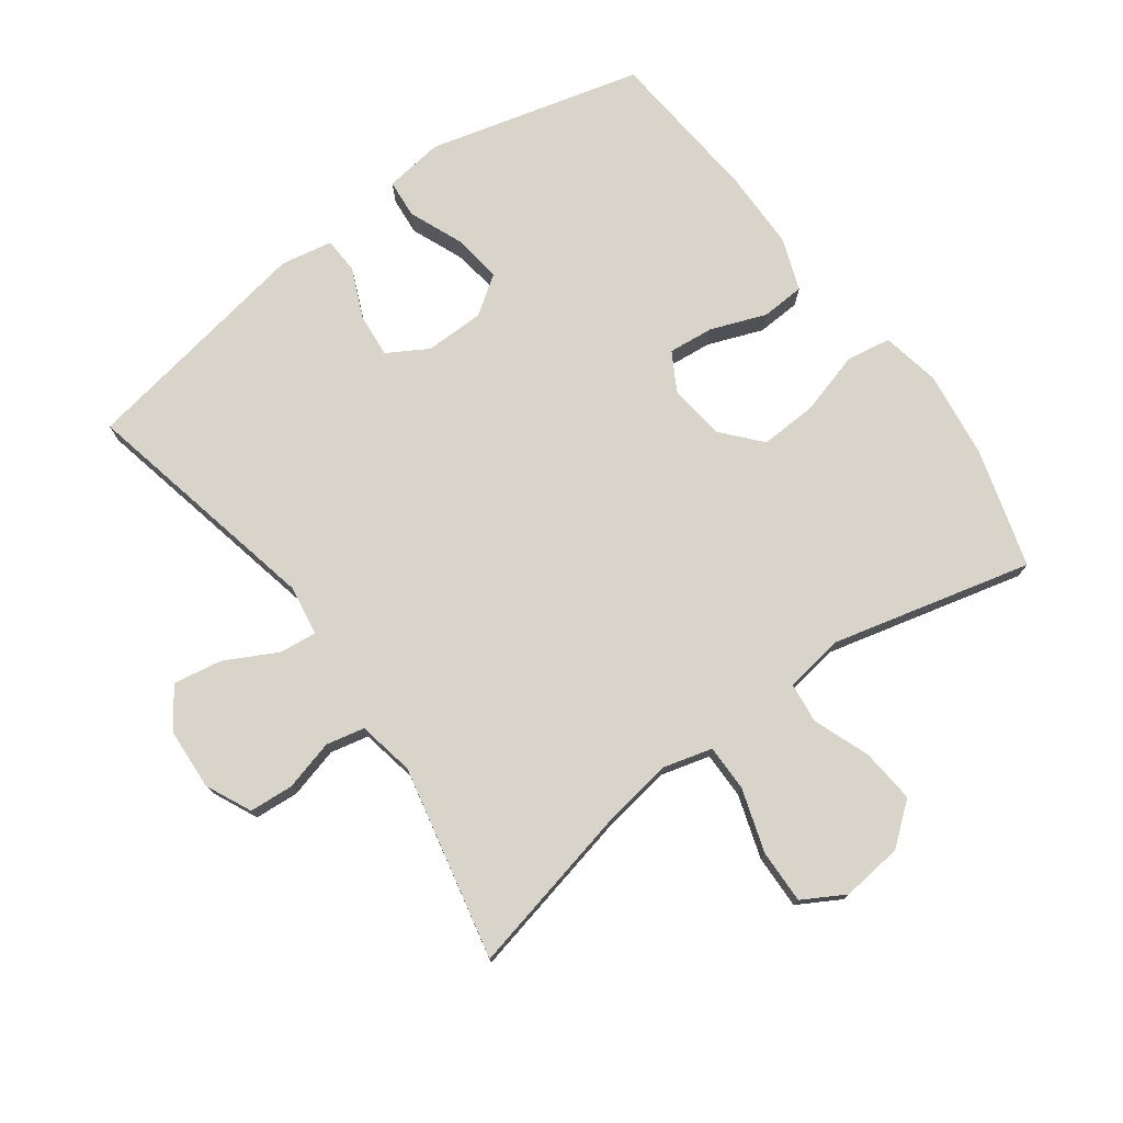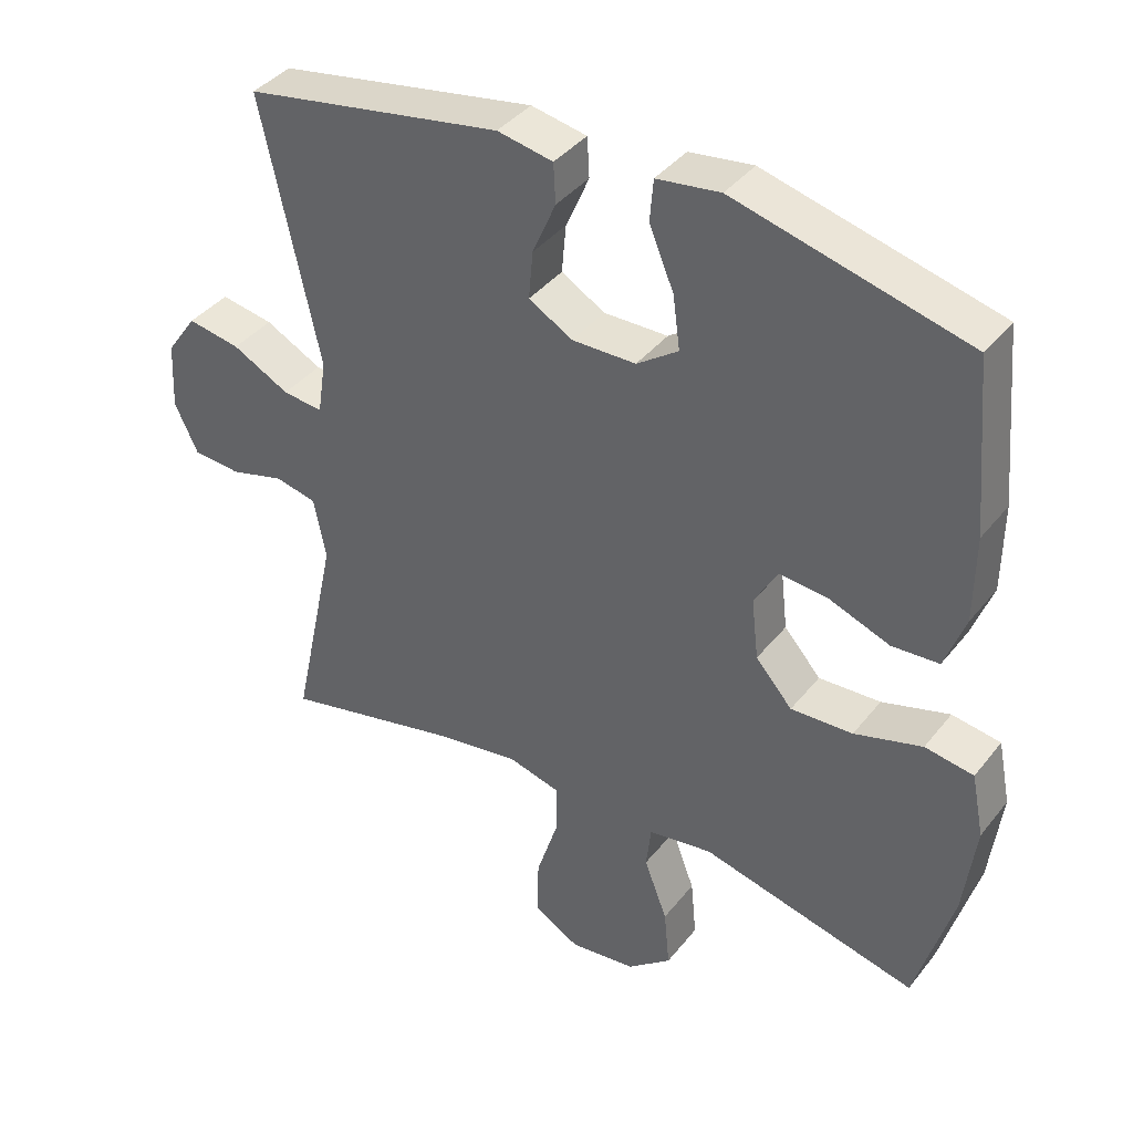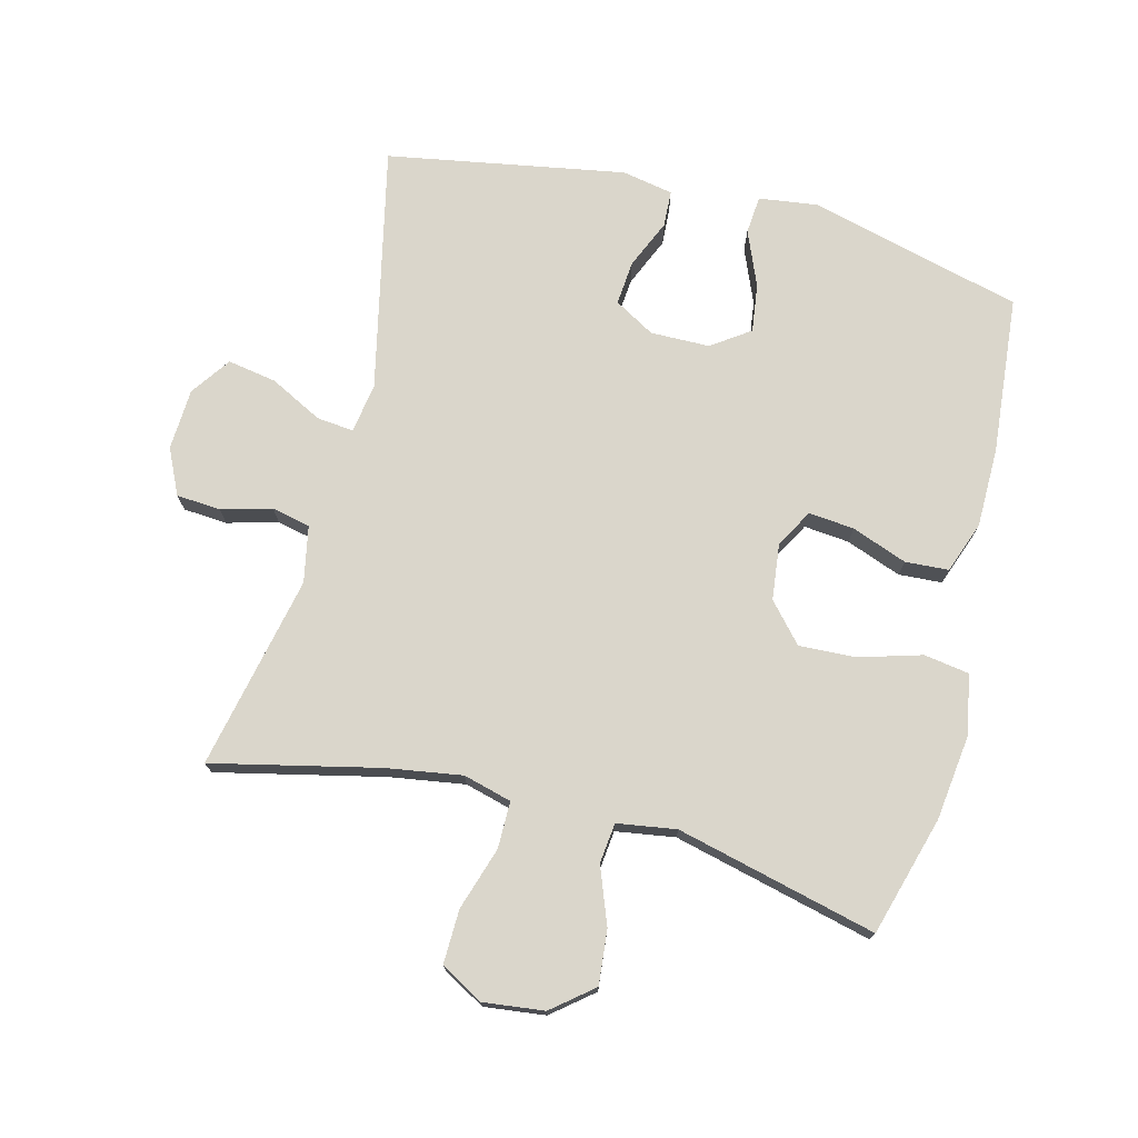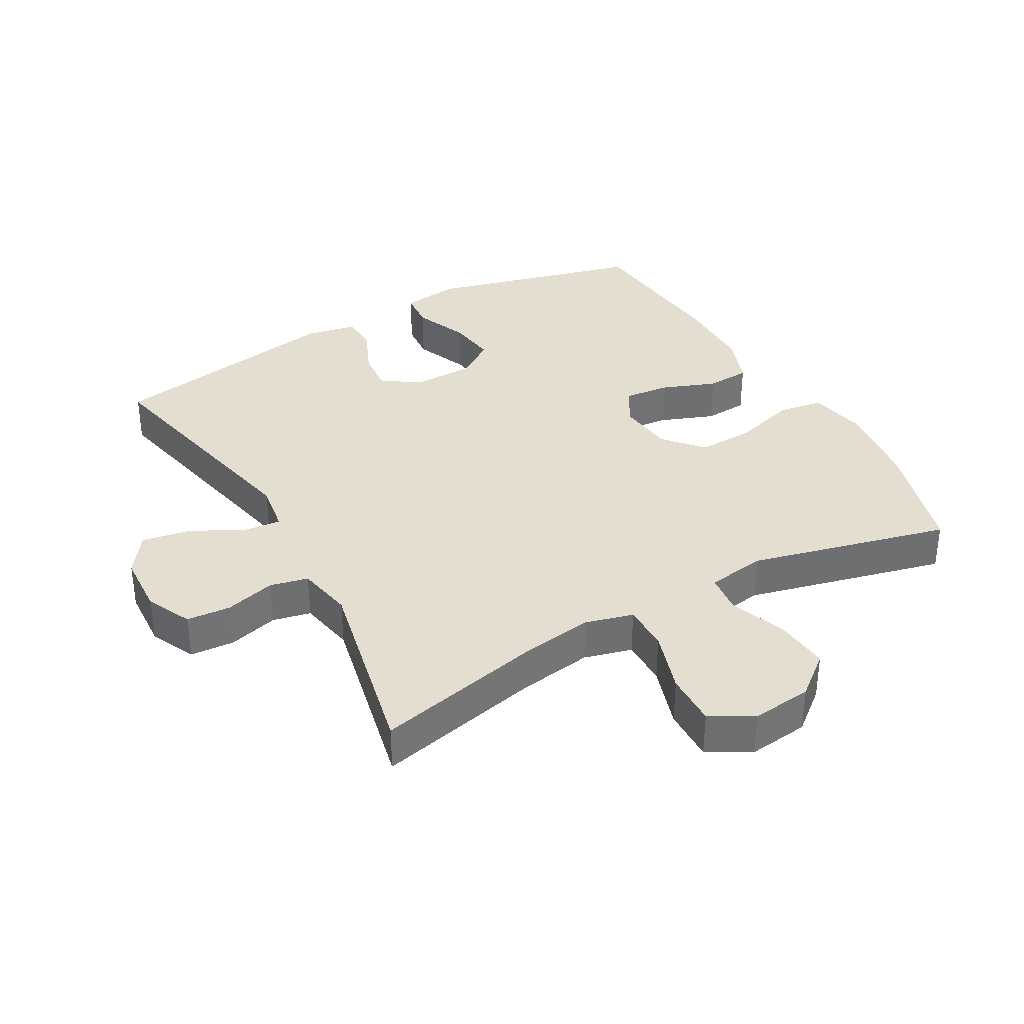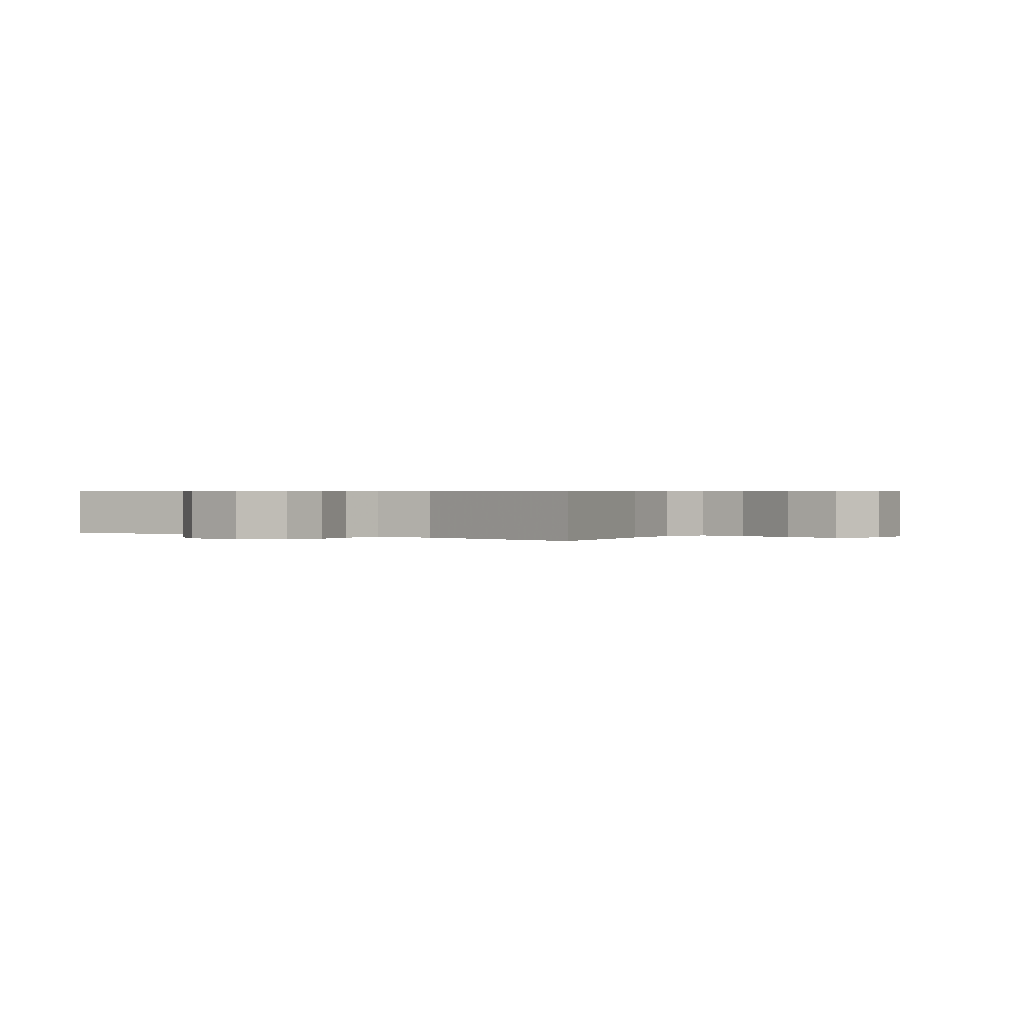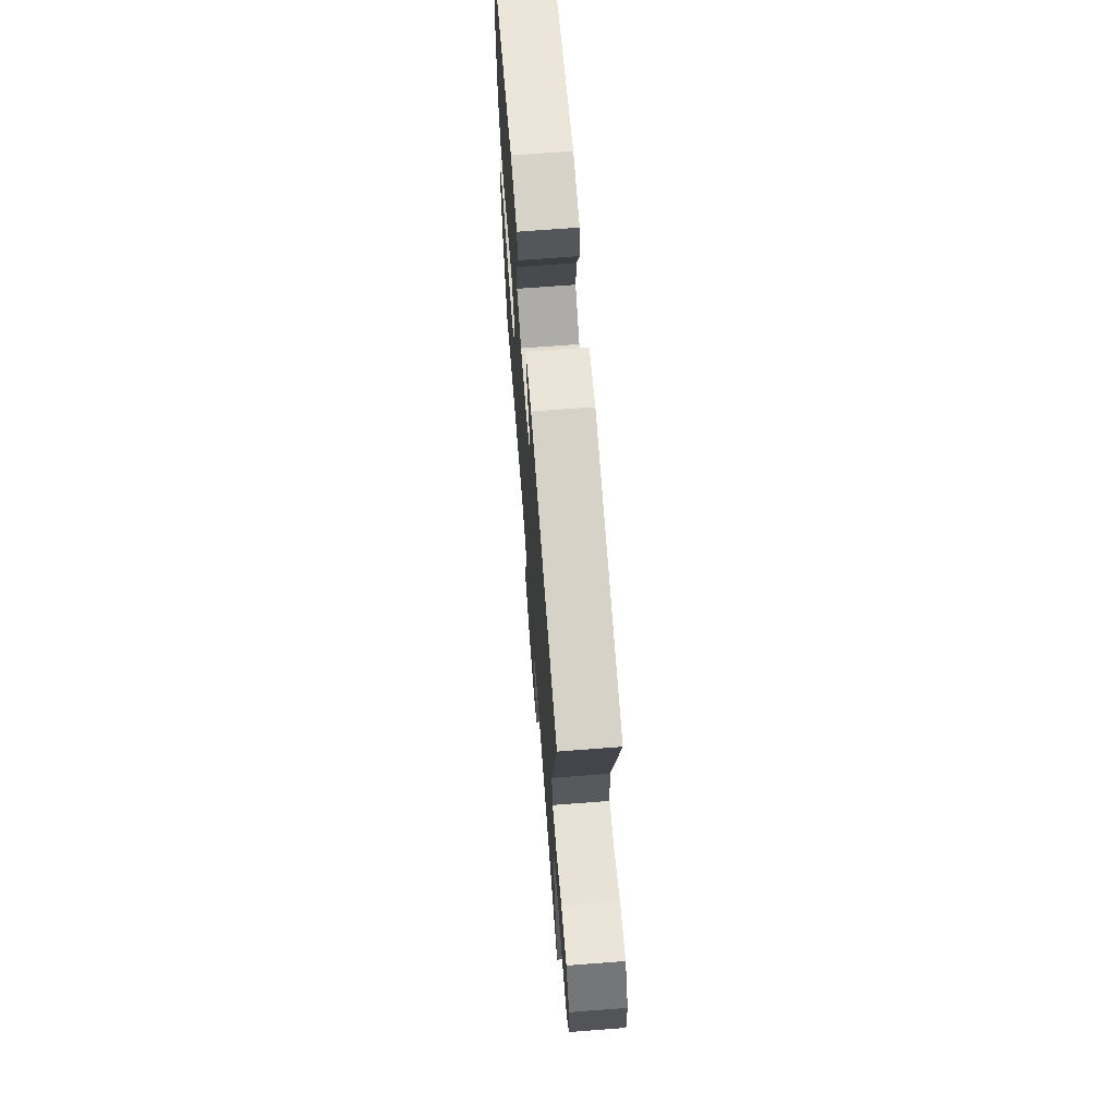
<metadata>
{"format":"obj","ext":"obj","renderer":"f3d","projection":"perspective","resolution":1024,"background":"white","views":[{"elev":75.7,"azim":143.9,"up":"+Y"},{"elev":39.2,"azim":-145.9,"up":"+Z"},{"elev":74.1,"azim":-165.7,"up":"+Y"},{"elev":35.8,"azim":150.7,"up":"+Y"},{"elev":0.5,"azim":126.8,"up":"+Y"},{"elev":68.9,"azim":85.6,"up":"+Z"}]}
</metadata>
<code>
v 0.5 0.07 0.5
v 0.418 0.07 0.124
v 0.43 0.07 0.047
v 0.487 0.07 0.053
v 0.568 0.07 0.095
v 0.643 0.07 0.108
v 0.686 0.07 0.047
v 0.691 0.07 -0.048
v 0.658 0.07 -0.118
v 0.59 0.07 -0.123
v 0.512 0.07 -0.102
v 0.453 0.07 -0.115
v 0.436 0.07 -0.202
v 0.5 0.07 -0.5
v 0.244 0.07 -0.442
v 0.128 0.07 -0.424
v 0.054 0.07 -0.444
v 0.054 0.07 -0.516
v 0.085 0.07 -0.613
v 0.087 0.07 -0.696
v 0.022 0.07 -0.733
v -0.072 0.07 -0.722
v -0.135 0.07 -0.671
v -0.127 0.07 -0.587
v -0.094 0.07 -0.5
v -0.101 0.07 -0.438
v -0.192 0.07 -0.424
v -0.5 0.07 -0.5
v -0.553 0.07 -0.317
v -0.57 0.07 -0.183
v -0.552 0.07 -0.093
v -0.483 0.07 -0.082
v -0.387 0.07 -0.11
v -0.299 0.07 -0.114
v -0.247 0.07 -0.055
v -0.237 0.07 0.032
v -0.27 0.07 0.09
v -0.34 0.07 0.083
v -0.425 0.07 0.051
v -0.492 0.07 0.055
v -0.521 0.07 0.134
v -0.522 0.07 0.257
v -0.5 0.07 0.5
v -0.171 0.07 0.585
v -0.081 0.07 0.573
v -0.076 0.07 0.514
v -0.111 0.07 0.43
v -0.121 0.07 0.355
v -0.062 0.07 0.314
v 0.029 0.07 0.313
v 0.091 0.07 0.349
v 0.085 0.07 0.417
v 0.052 0.07 0.493
v 0.055 0.07 0.549
v 0.134 0.07 0.564
v 0.5 0 0.5
v 0.418 0 0.124
v 0.43 0 0.047
v 0.487 0 0.053
v 0.568 0 0.095
v 0.643 0 0.108
v 0.686 0 0.047
v 0.691 0 -0.048
v 0.658 0 -0.118
v 0.59 0 -0.123
v 0.512 0 -0.102
v 0.453 0 -0.115
v 0.436 0 -0.202
v 0.5 0 -0.5
v 0.244 0 -0.442
v 0.128 0 -0.424
v 0.054 0 -0.444
v 0.054 0 -0.516
v 0.085 0 -0.613
v 0.087 0 -0.696
v 0.022 0 -0.733
v -0.072 0 -0.722
v -0.135 0 -0.671
v -0.127 0 -0.587
v -0.094 0 -0.5
v -0.101 0 -0.438
v -0.192 0 -0.424
v -0.5 0 -0.5
v -0.553 0 -0.317
v -0.57 0 -0.183
v -0.552 0 -0.093
v -0.483 0 -0.082
v -0.387 0 -0.11
v -0.299 0 -0.114
v -0.247 0 -0.055
v -0.237 0 0.032
v -0.27 0 0.09
v -0.34 0 0.083
v -0.425 0 0.051
v -0.492 0 0.055
v -0.521 0 0.134
v -0.522 0 0.257
v -0.5 0 0.5
v -0.171 0 0.585
v -0.081 0 0.573
v -0.076 0 0.514
v -0.111 0 0.43
v -0.121 0 0.355
v -0.062 0 0.314
v 0.029 0 0.313
v 0.091 0 0.349
v 0.085 0 0.417
v 0.052 0 0.493
v 0.055 0 0.549
v 0.134 0 0.564
f 55 1 2
f 54 55 2
f 53 54 2
f 52 53 2
f 51 52 2 3
f 50 51 3
f 49 50 3
f 45 46 47
f 44 45 47
f 43 44 47
f 42 43 47
f 41 42 47
f 40 41 47
f 39 40 47
f 38 39 47
f 37 38 47 48
f 36 37 48 49
f 31 32 33
f 30 31 33
f 29 30 33
f 28 29 33
f 27 28 33
f 26 27 33 34
f 23 24 25
f 22 23 25
f 21 22 25
f 20 21 25
f 19 20 25
f 18 19 25
f 17 18 25 26
f 26 34 35
f 17 26 35
f 16 17 35
f 13 14 15
f 36 49 3
f 35 36 3
f 16 35 3
f 15 16 3
f 13 15 3
f 12 13 3
f 9 10 11
f 8 9 11
f 7 8 11
f 6 7 11
f 5 6 11
f 4 5 11
f 3 4 11 12
f 57 56 110
f 57 110 109
f 57 109 108
f 57 108 107
f 58 57 107 106
f 58 106 105
f 58 105 104
f 102 101 100
f 102 100 99
f 102 99 98
f 102 98 97
f 102 97 96
f 102 96 95
f 102 95 94
f 102 94 93
f 103 102 93 92
f 104 103 92 91
f 88 87 86
f 88 86 85
f 88 85 84
f 88 84 83
f 88 83 82
f 89 88 82 81
f 80 79 78
f 80 78 77
f 80 77 76
f 80 76 75
f 80 75 74
f 80 74 73
f 81 80 73 72
f 90 89 81
f 90 81 72
f 90 72 71
f 70 69 68
f 58 104 91
f 58 91 90
f 58 90 71
f 58 71 70
f 58 70 68
f 58 68 67
f 66 65 64
f 66 64 63
f 66 63 62
f 66 62 61
f 66 61 60
f 66 60 59
f 67 66 59 58
f 1 56 57 2
f 2 57 58 3
f 3 58 59 4
f 4 59 60 5
f 5 60 61 6
f 6 61 62 7
f 7 62 63 8
f 8 63 64 9
f 9 64 65 10
f 10 65 66 11
f 11 66 67 12
f 12 67 68 13
f 13 68 69 14
f 14 69 70 15
f 15 70 71 16
f 16 71 72 17
f 17 72 73 18
f 18 73 74 19
f 19 74 75 20
f 20 75 76 21
f 21 76 77 22
f 22 77 78 23
f 23 78 79 24
f 24 79 80 25
f 25 80 81 26
f 26 81 82 27
f 27 82 83 28
f 28 83 84 29
f 29 84 85 30
f 30 85 86 31
f 31 86 87 32
f 32 87 88 33
f 33 88 89 34
f 34 89 90 35
f 35 90 91 36
f 36 91 92 37
f 37 92 93 38
f 38 93 94 39
f 39 94 95 40
f 40 95 96 41
f 41 96 97 42
f 42 97 98 43
f 43 98 99 44
f 44 99 100 45
f 45 100 101 46
f 46 101 102 47
f 47 102 103 48
f 48 103 104 49
f 49 104 105 50
f 50 105 106 51
f 51 106 107 52
f 52 107 108 53
f 53 108 109 54
f 54 109 110 55
f 55 110 56 1

</code>
